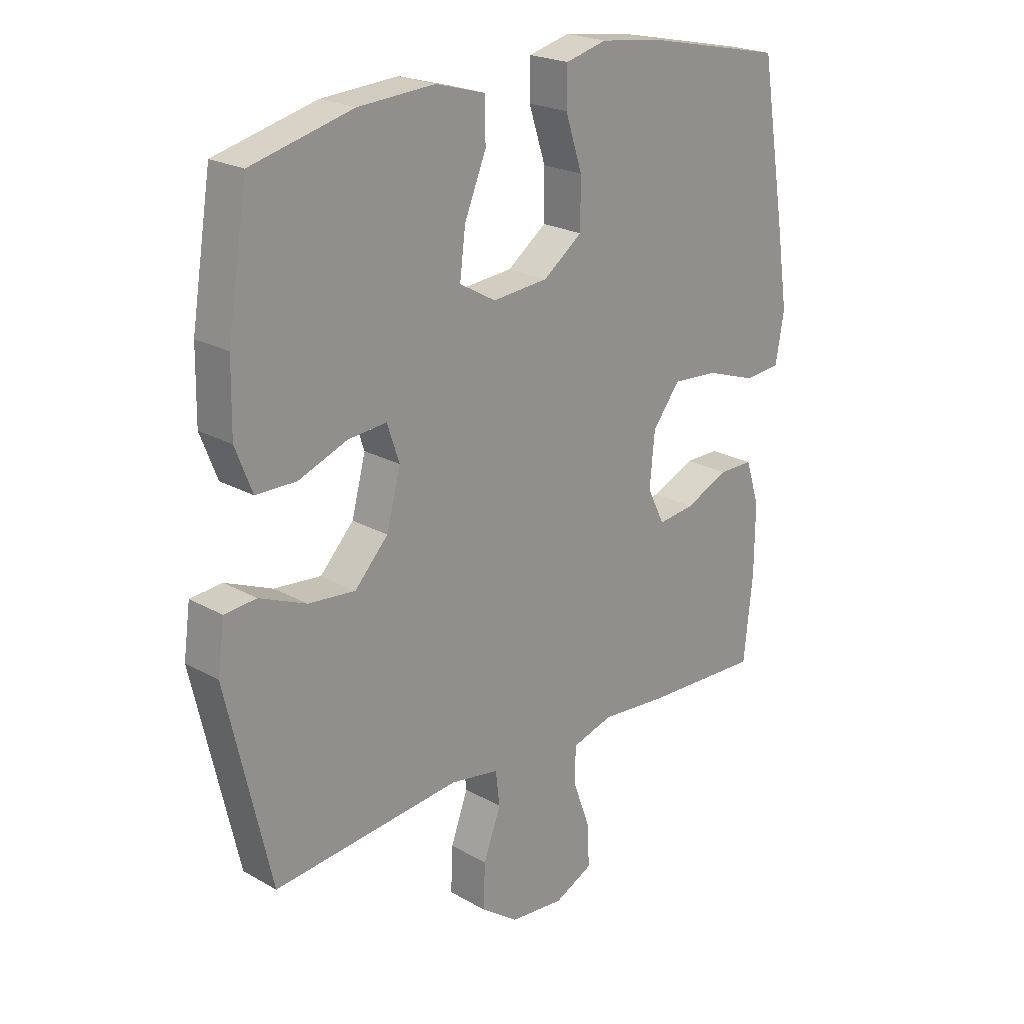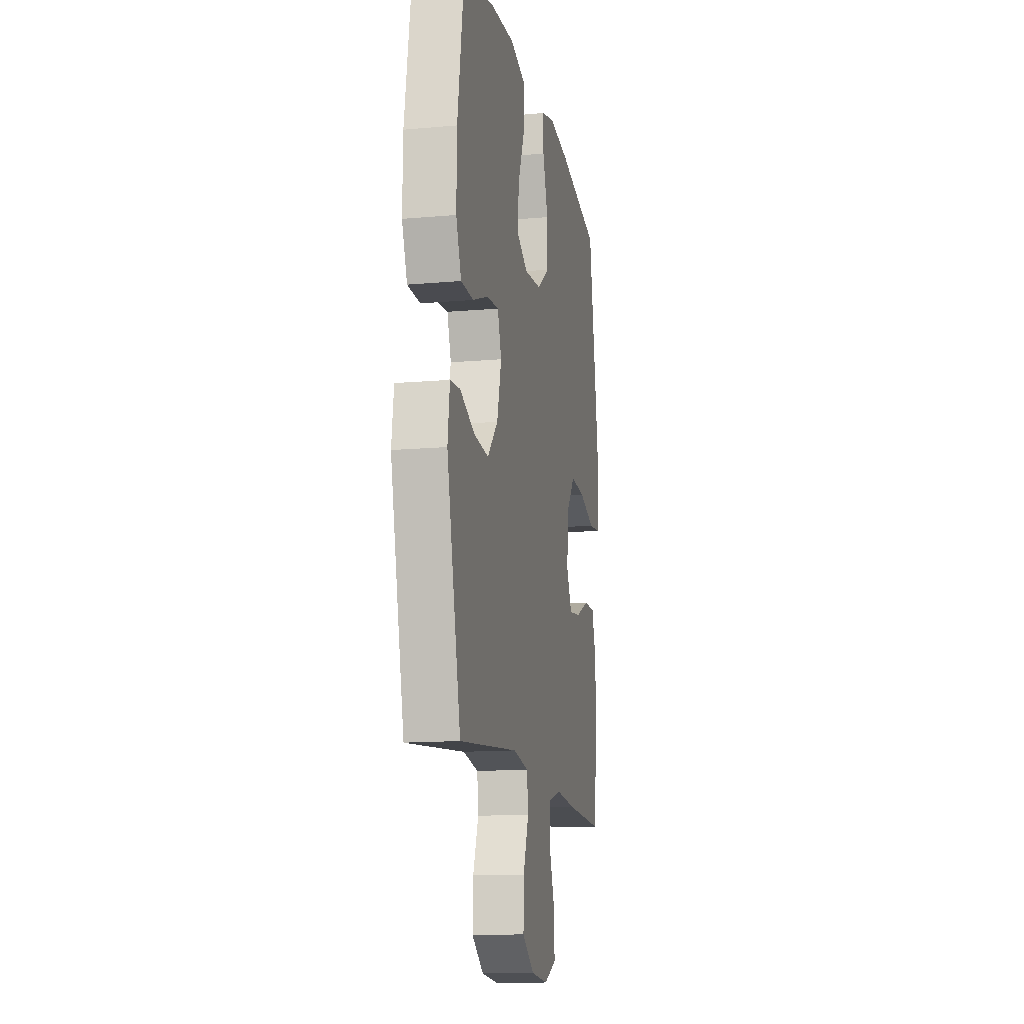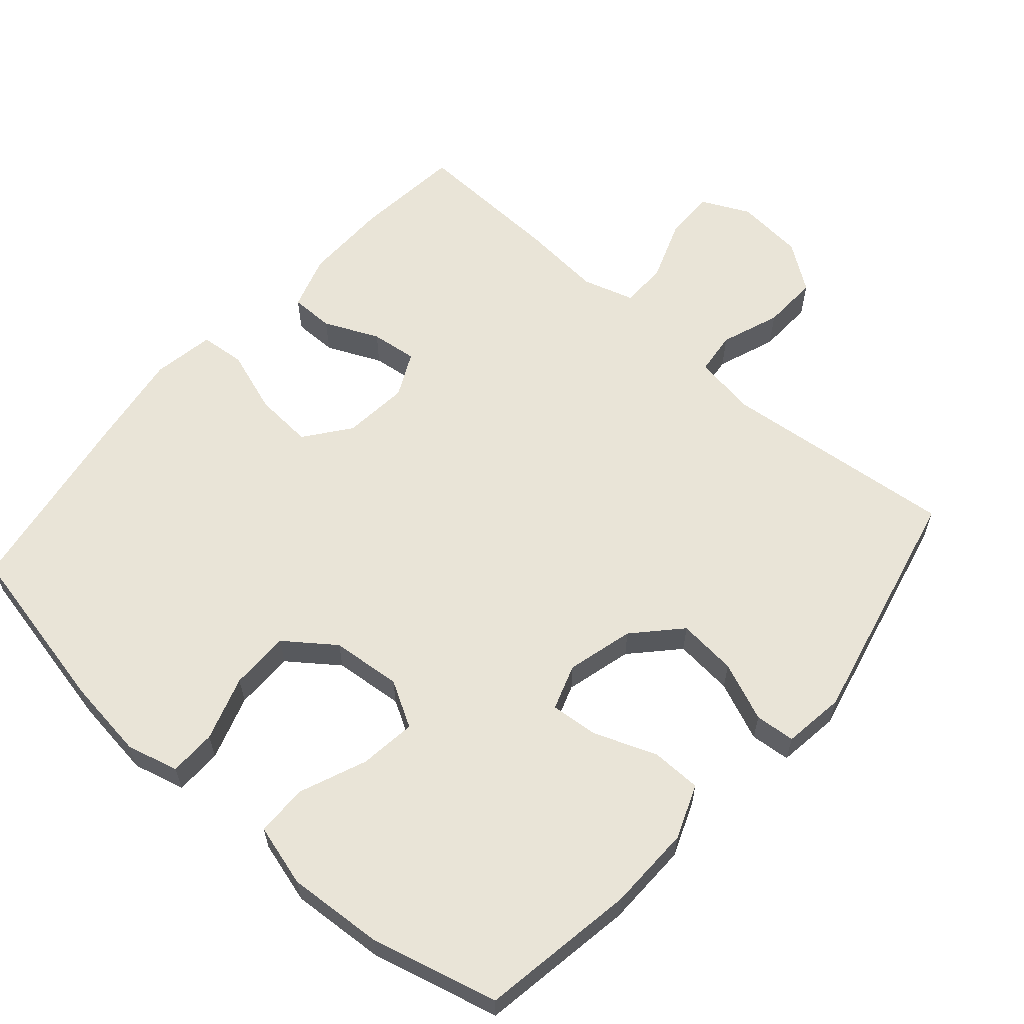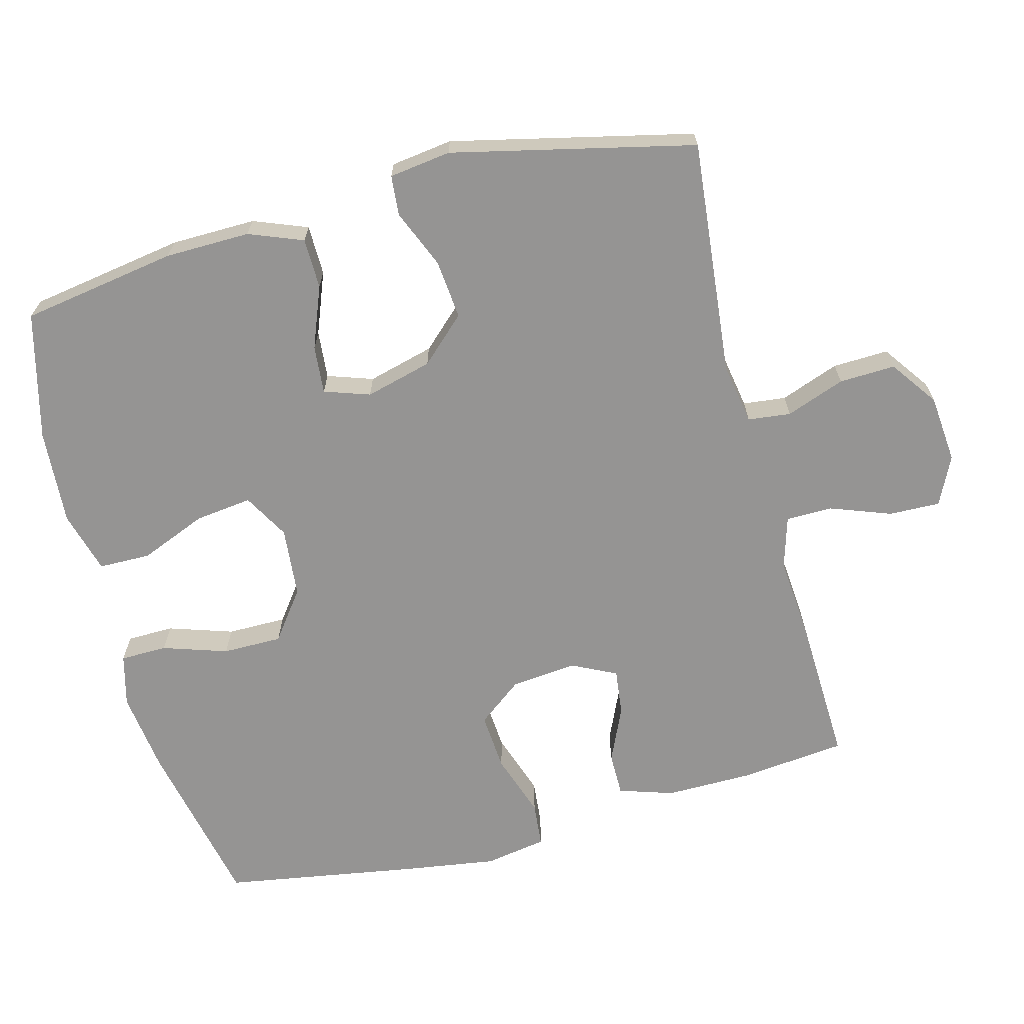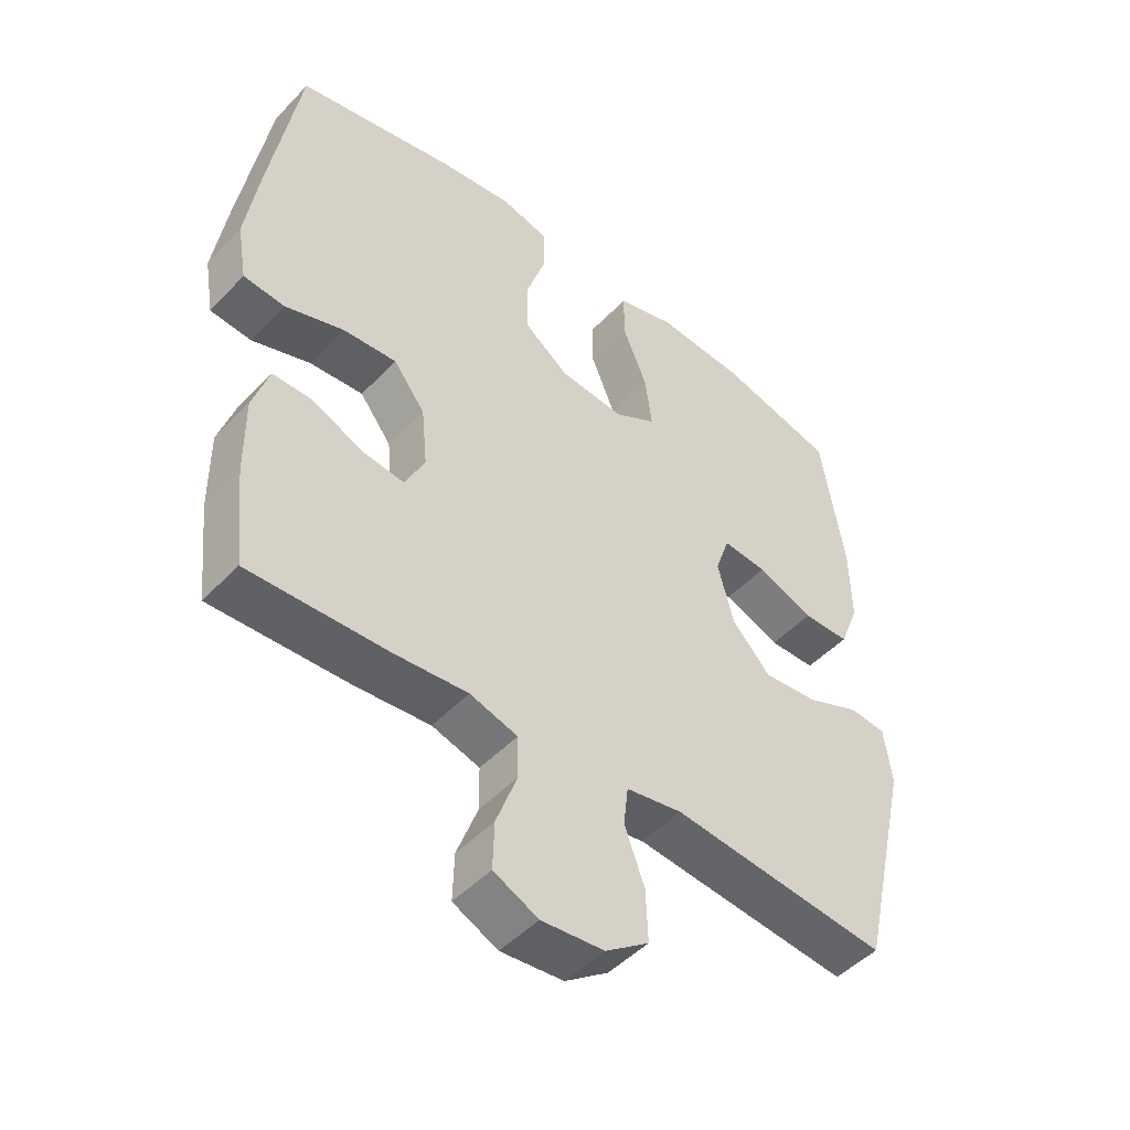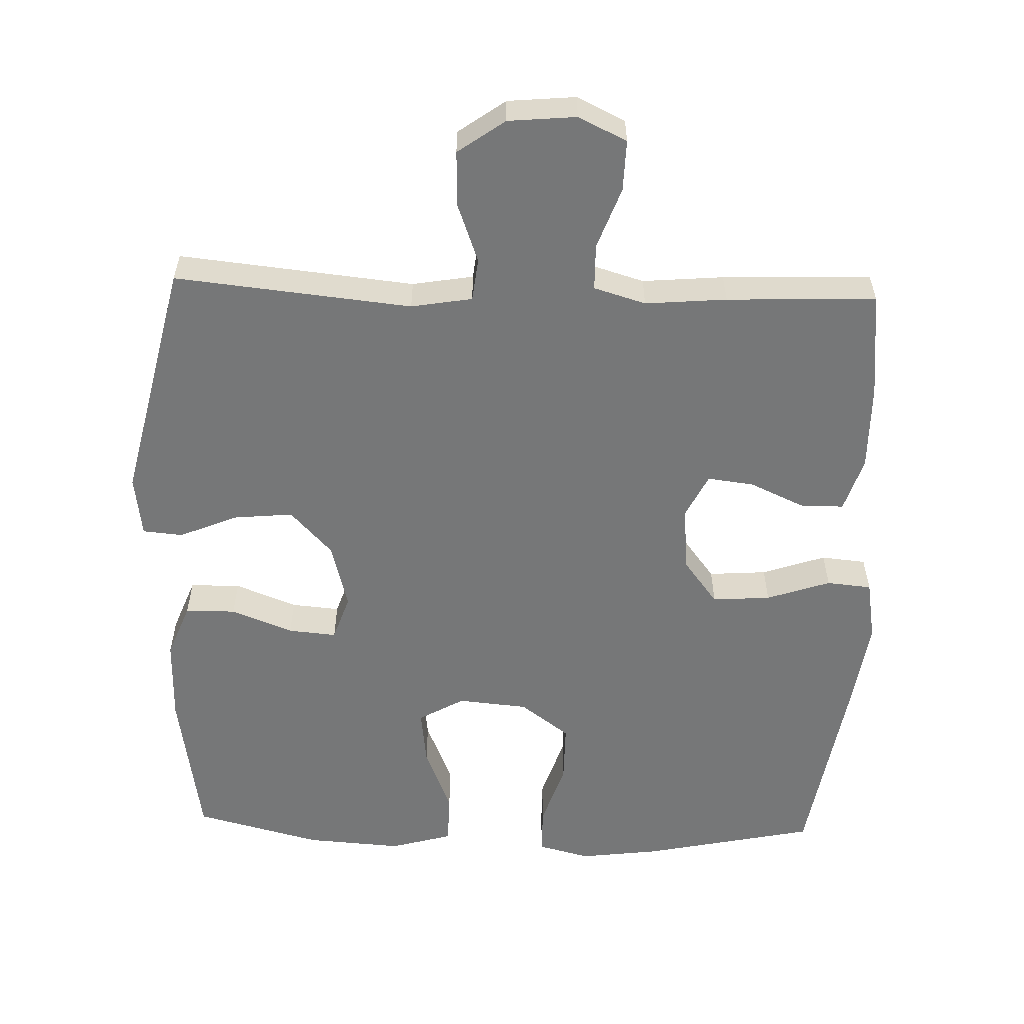
<metadata>
{"format":"obj","ext":"obj","renderer":"f3d","projection":"perspective","resolution":1024,"background":"white","views":[{"elev":22.1,"azim":134.5,"up":"+Z"},{"elev":-13.6,"azim":101.3,"up":"+Z"},{"elev":60.8,"azim":41.2,"up":"+Y"},{"elev":-67.2,"azim":104.7,"up":"+Y"},{"elev":-48.2,"azim":-41.0,"up":"+Z"},{"elev":-57.0,"azim":178.1,"up":"+Y"}]}
</metadata>
<code>
v -0.5 0.07 0.5
v -0.255 0.07 0.552
v -0.139 0.07 0.567
v -0.065 0.07 0.548
v -0.064 0.07 0.481
v -0.094 0.07 0.389
v -0.094 0.07 0.304
v -0.024 0.07 0.252
v 0.076 0.07 0.243
v 0.141 0.07 0.28
v 0.131 0.07 0.361
v 0.092 0.07 0.456
v 0.093 0.07 0.53
v 0.182 0.07 0.555
v 0.319 0.07 0.546
v 0.5 0.07 0.5
v 0.536 0.07 0.278
v 0.538 0.07 0.157
v 0.508 0.07 0.08
v 0.436 0.07 0.079
v 0.348 0.07 0.113
v 0.279 0.07 0.119
v 0.257 0.07 0.054
v 0.282 0.07 -0.041
v 0.342 0.07 -0.105
v 0.426 0.07 -0.097
v 0.51 0.07 -0.062
v 0.567 0.07 -0.067
v 0.579 0.07 -0.155
v 0.5 0.07 -0.5
v 0.163 0.07 -0.466
v 0.076 0.07 -0.481
v 0.069 0.07 -0.542
v 0.1 0.07 -0.626
v 0.103 0.07 -0.706
v 0.036 0.07 -0.754
v -0.061 0.07 -0.763
v -0.13 0.07 -0.73
v -0.128 0.07 -0.657
v -0.096 0.07 -0.57
v -0.097 0.07 -0.504
v -0.171 0.07 -0.482
v -0.287 0.07 -0.492
v -0.5 0.07 -0.5
v -0.516 0.07 -0.348
v -0.517 0.07 -0.225
v -0.492 0.07 -0.147
v -0.43 0.07 -0.147
v -0.352 0.07 -0.182
v -0.286 0.07 -0.19
v -0.255 0.07 -0.127
v -0.264 0.07 -0.033
v -0.313 0.07 0.031
v -0.396 0.07 0.025
v -0.487 0.07 -0.006
v -0.551 0.07 0
v -0.566 0.07 0.088
v -0.546 0.07 0.222
v -0.5 0 0.5
v -0.255 0 0.552
v -0.139 0 0.567
v -0.065 0 0.548
v -0.064 0 0.481
v -0.094 0 0.389
v -0.094 0 0.304
v -0.024 0 0.252
v 0.076 0 0.243
v 0.141 0 0.28
v 0.131 0 0.361
v 0.092 0 0.456
v 0.093 0 0.53
v 0.182 0 0.555
v 0.319 0 0.546
v 0.5 0 0.5
v 0.536 0 0.278
v 0.538 0 0.157
v 0.508 0 0.08
v 0.436 0 0.079
v 0.348 0 0.113
v 0.279 0 0.119
v 0.257 0 0.054
v 0.282 0 -0.041
v 0.342 0 -0.105
v 0.426 0 -0.097
v 0.51 0 -0.062
v 0.567 0 -0.067
v 0.579 0 -0.155
v 0.5 0 -0.5
v 0.163 0 -0.466
v 0.076 0 -0.481
v 0.069 0 -0.542
v 0.1 0 -0.626
v 0.103 0 -0.706
v 0.036 0 -0.754
v -0.061 0 -0.763
v -0.13 0 -0.73
v -0.128 0 -0.657
v -0.096 0 -0.57
v -0.097 0 -0.504
v -0.171 0 -0.482
v -0.287 0 -0.492
v -0.5 0 -0.5
v -0.516 0 -0.348
v -0.517 0 -0.225
v -0.492 0 -0.147
v -0.43 0 -0.147
v -0.352 0 -0.182
v -0.286 0 -0.19
v -0.255 0 -0.127
v -0.264 0 -0.033
v -0.313 0 0.031
v -0.396 0 0.025
v -0.487 0 -0.006
v -0.551 0 0
v -0.566 0 0.088
v -0.546 0 0.222
f 4 5 6
f 3 4 6
f 2 3 6
f 1 2 6
f 58 1 6
f 57 58 6
f 56 57 6
f 55 56 6
f 54 55 6
f 53 54 6 7
f 52 53 7 8
f 51 52 8 9
f 50 51 9 10
f 47 48 49
f 46 47 49
f 45 46 49
f 44 45 49
f 43 44 49
f 42 43 49
f 41 42 49 50
f 38 39 40
f 37 38 40
f 36 37 40
f 35 36 40
f 34 35 40
f 33 34 40
f 32 33 40 41
f 41 50 10
f 32 41 10
f 31 32 10
f 29 30 31
f 28 29 31
f 27 28 31
f 26 27 31
f 19 20 21
f 18 19 21
f 17 18 21
f 16 17 21
f 15 16 21
f 14 15 21
f 13 14 21
f 12 13 21
f 11 12 21
f 10 11 21 22
f 25 26 31
f 24 25 31
f 23 24 31 10
f 10 22 23
f 64 63 62
f 64 62 61
f 64 61 60
f 64 60 59
f 64 59 116
f 64 116 115
f 64 115 114
f 64 114 113
f 64 113 112
f 65 64 112 111
f 66 65 111 110
f 67 66 110 109
f 68 67 109 108
f 107 106 105
f 107 105 104
f 107 104 103
f 107 103 102
f 107 102 101
f 107 101 100
f 108 107 100 99
f 98 97 96
f 98 96 95
f 98 95 94
f 98 94 93
f 98 93 92
f 98 92 91
f 99 98 91 90
f 68 108 99
f 68 99 90
f 68 90 89
f 89 88 87
f 89 87 86
f 89 86 85
f 89 85 84
f 79 78 77
f 79 77 76
f 79 76 75
f 79 75 74
f 79 74 73
f 79 73 72
f 79 72 71
f 79 71 70
f 79 70 69
f 80 79 69 68
f 89 84 83
f 89 83 82
f 68 89 82 81
f 81 80 68
f 1 59 60 2
f 2 60 61 3
f 3 61 62 4
f 4 62 63 5
f 5 63 64 6
f 6 64 65 7
f 7 65 66 8
f 8 66 67 9
f 9 67 68 10
f 10 68 69 11
f 11 69 70 12
f 12 70 71 13
f 13 71 72 14
f 14 72 73 15
f 15 73 74 16
f 16 74 75 17
f 17 75 76 18
f 18 76 77 19
f 19 77 78 20
f 20 78 79 21
f 21 79 80 22
f 22 80 81 23
f 23 81 82 24
f 24 82 83 25
f 25 83 84 26
f 26 84 85 27
f 27 85 86 28
f 28 86 87 29
f 29 87 88 30
f 30 88 89 31
f 31 89 90 32
f 32 90 91 33
f 33 91 92 34
f 34 92 93 35
f 35 93 94 36
f 36 94 95 37
f 37 95 96 38
f 38 96 97 39
f 39 97 98 40
f 40 98 99 41
f 41 99 100 42
f 42 100 101 43
f 43 101 102 44
f 44 102 103 45
f 45 103 104 46
f 46 104 105 47
f 47 105 106 48
f 48 106 107 49
f 49 107 108 50
f 50 108 109 51
f 51 109 110 52
f 52 110 111 53
f 53 111 112 54
f 54 112 113 55
f 55 113 114 56
f 56 114 115 57
f 57 115 116 58
f 58 116 59 1

</code>
